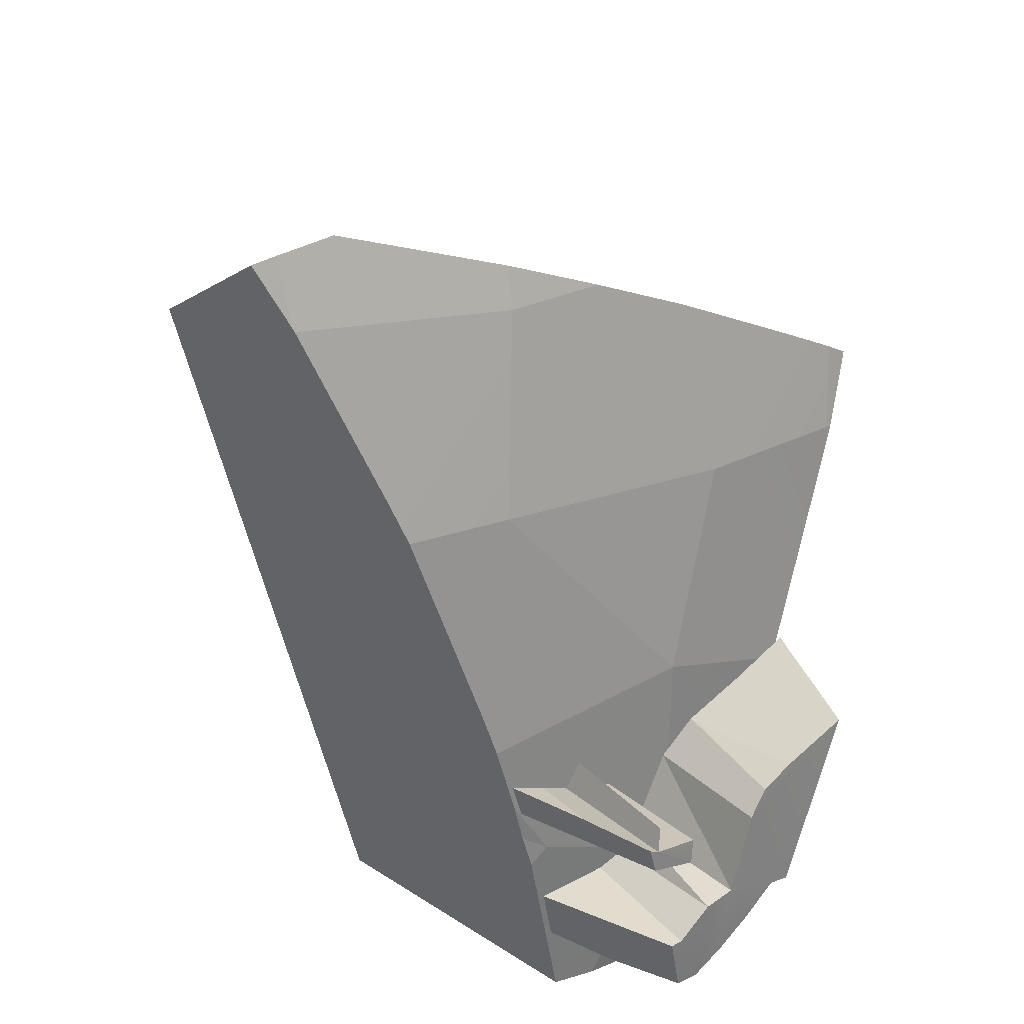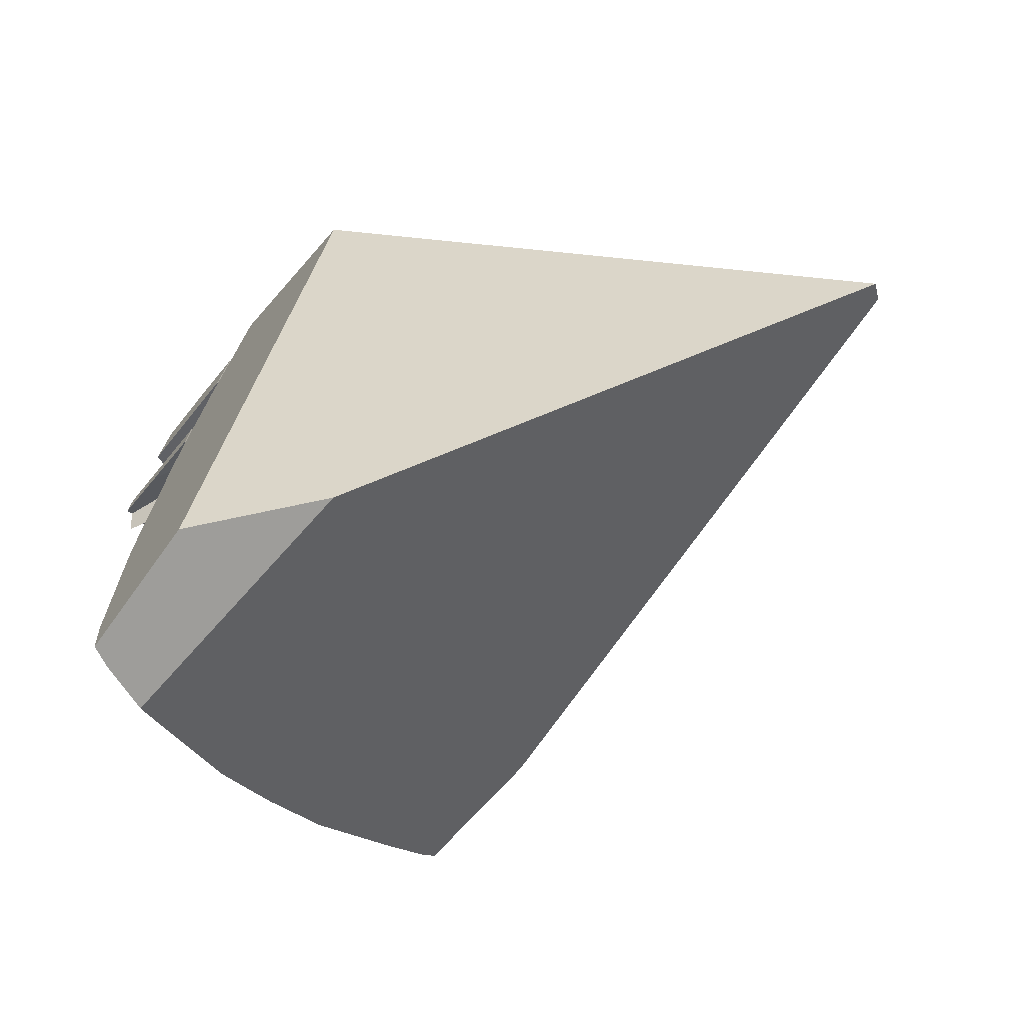
<metadata>
{"format":"obj","ext":"obj","renderer":"f3d","projection":"perspective","resolution":1024,"background":"white","views":[{"elev":22.2,"azim":86.2,"up":"+Y"},{"elev":42.2,"azim":173.0,"up":"+Z"}]}
</metadata>
<code>
g  Instance
v 8.735 -49.98 -4.821
v 8.61 -49.02 -5.013
v 9.215 -49 -4.006
v 9.017 -50.77 -4.203
v 9.137 -50.5 -4.041
v 9.086 -50.68 -4.082
v 8.136 -49 -5.625
v 8.121 -49.02 -5.642
v 8.116 -49 -5.647
v 8.397 -50.89 -5.176
v 8.436 -50.86 -5.136
v 8.398 -50.89 -5.178
v 9.434 -50.64 -4.834
v 9.168 -50.52 -4.095
v 8.897 -50.51 -4.511
v 8.897 -50.51 -4.511
v 9.168 -50.52 -4.095
v 9.152 -50.51 -4.07
v 8.34 -50.04 -5.388
v 8.325 -50.03 -5.409
v 8.436 -50.86 -5.136
v 8.436 -50.86 -5.136
v 8.325 -50.03 -5.409
v 8.376 -50.62 -5.249
v 8.436 -50.86 -5.136
v 8.49 -50.17 -5.175
v 8.34 -50.04 -5.388
v 8.49 -50.17 -5.175
v 8.436 -50.86 -5.136
v 8.649 -50.3 -4.93
v 8.649 -50.3 -4.93
v 8.436 -50.86 -5.136
v 8.729 -50.45 -4.788
v 8.436 -50.86 -5.136
v 8.578 -50.88 -4.92
v 8.729 -50.45 -4.788
v 8.763 -50.82 -4.656
v 8.729 -50.45 -4.788
v 8.578 -50.88 -4.92
v 8.637 -50.98 -4.804
v 8.763 -50.82 -4.656
v 8.578 -50.88 -4.92
v 8.763 -50.82 -4.656
v 8.637 -50.98 -4.804
v 8.698 -51.06 -4.69
v 8.783 -50.94 -4.592
v 8.763 -50.82 -4.656
v 8.698 -51.06 -4.69
v 8.698 -51.06 -4.69
v 8.716 -51.18 -4.626
v 8.783 -50.94 -4.592
v 8.716 -51.18 -4.626
v 8.843 -51 -4.477
v 8.783 -50.94 -4.592
v 8.735 -51.3 -4.56
v 8.843 -51 -4.477
v 8.716 -51.18 -4.626
v 9.005 -51.05 -4.189
v 8.843 -51 -4.477
v 8.992 -51.09 -4.196
v 8.992 -51.09 -4.196
v 8.843 -51 -4.477
v 8.735 -51.3 -4.56
v 8.735 -51.3 -4.56
v 8.927 -51.3 -4.232
v 8.992 -51.09 -4.196
v 8.987 -50.16 -5.582
v 9.007 -50.17 -5.555
v 8.987 -50.16 -5.581
v 8.729 -50.45 -4.788
v 9.255 -50.9 -5.054
v 9.254 -50.52 -5.138
v 8.34 -50.04 -5.388
v 8.387 -50.04 -5.424
v 8.325 -50.03 -5.409
v 8.436 -50.86 -5.136
v 9.098 -50.96 -5.274
v 8.578 -50.88 -4.92
v 8.543 -50.89 -5.224
v 9.038 -50.97 -5.356
v 8.436 -50.86 -5.136
v 8.436 -50.86 -5.136
v 9.038 -50.97 -5.356
v 9.098 -50.96 -5.274
v 9.434 -50.64 -4.834
v 9.442 -50.52 -4.84
v 9.547 -50.51 -4.666
v 9.565 -50.52 -4.633
v 9.434 -50.64 -4.834
v 9.571 -50.5 -4.628
v 9.571 -50.5 -4.628
v 9.434 -50.64 -4.834
v 9.547 -50.51 -4.666
v 9.565 -50.52 -4.633
v 9.539 -50.61 -4.656
v 9.434 -50.64 -4.834
v 9.007 -50.17 -5.555
v 8.991 -50.2 -5.571
v 8.987 -50.16 -5.581
v 8.996 -50.27 -5.551
v 8.991 -50.2 -5.571
v 9.007 -50.17 -5.555
v 9.098 -50.96 -5.274
v 9.038 -50.97 -5.356
v 9.007 -50.17 -5.555
v 9.007 -50.17 -5.555
v 9.038 -50.97 -5.356
v 8.996 -50.27 -5.551
v 9.007 -50.17 -5.555
v 9.254 -50.52 -5.138
v 9.098 -50.96 -5.274
v 9.254 -50.52 -5.138
v 9.007 -50.17 -5.555
v 9.154 -50.3 -5.32
v 9.254 -50.52 -5.138
v 9.154 -50.3 -5.32
v 9.225 -50.39 -5.202
v 9.255 -50.9 -5.054
v 9.098 -50.96 -5.274
v 9.254 -50.52 -5.138
v 9.255 -50.9 -5.054
v 9.156 -51.11 -5.147
v 9.098 -50.96 -5.274
v 9.255 -50.9 -5.054
v 9.214 -51.24 -5.021
v 9.156 -51.11 -5.147
v 9.322 -50.95 -4.937
v 9.214 -51.24 -5.021
v 9.255 -50.9 -5.054
v 9.322 -50.95 -4.937
v 9.273 -51.35 -4.897
v 9.214 -51.24 -5.021
v 9.273 -51.35 -4.897
v 9.322 -50.95 -4.937
v 9.376 -51.1 -4.808
v 9.376 -51.1 -4.808
v 9.402 -51.11 -4.761
v 9.273 -51.35 -4.897
v 9.273 -51.35 -4.897
v 9.402 -51.11 -4.761
v 9.34 -51.31 -4.797
v 9.324 -51.36 -4.807
v 9.273 -51.35 -4.897
v 9.34 -51.31 -4.797
v 8.763 -50.82 -4.656
v 9.255 -50.9 -5.054
v 8.729 -50.45 -4.788
v 9.539 -50.61 -4.656
v 9.168 -50.52 -4.095
v 9.434 -50.64 -4.834
v 8.735 -51.3 -4.56
v 8.716 -51.18 -4.626
v 9.273 -51.35 -4.897
v 9.214 -51.24 -5.021
v 9.273 -51.35 -4.897
v 8.716 -51.18 -4.626
v 9.434 -50.64 -4.834
v 8.897 -50.51 -4.511
v 9.442 -50.52 -4.84
v 9.214 -51.24 -5.021
v 8.716 -51.18 -4.626
v 8.698 -51.06 -4.69
v 8.397 -50.89 -5.176
v 8.543 -50.89 -5.224
v 8.436 -50.86 -5.136
v 9.154 -50.3 -5.32
v 8.649 -50.3 -4.93
v 9.225 -50.39 -5.202
v 9.322 -50.95 -4.937
v 9.255 -50.9 -5.054
v 8.763 -50.82 -4.656
v 8.763 -50.82 -4.656
v 8.783 -50.94 -4.592
v 9.322 -50.95 -4.937
v 8.61 -49.02 -5.013
v 8.627 -48.21 -4.839
v 9.101 -48.07 -4.031
v 9.101 -48.07 -4.031
v 8.627 -48.21 -4.839
v 8.857 -48.04 -4.427
v 9.215 -49 -4.006
v 8.61 -49.02 -5.013
v 9.101 -48.07 -4.031
v 9.215 -49 -4.006
v 9.436 -49.01 -3.564
v 9.265 -49.94 -3.882
v 9.215 -49 -4.006
v 9.265 -49.94 -3.882
v 8.735 -49.98 -4.821
v 8.735 -49.98 -4.821
v 9.265 -49.94 -3.882
v 9.221 -50.16 -3.952
v 8.965 -51.11 -4.171
v 8.598 -51.04 -4.821
v 9.047 -50.85 -4.126
v 9.047 -50.85 -4.126
v 8.598 -51.04 -4.821
v 9.017 -50.77 -4.203
v 8.965 -51.11 -4.171
v 8.791 -51.68 -4.269
v 8.598 -51.04 -4.821
v 8.598 -51.04 -4.821
v 8.791 -51.68 -4.269
v 8.676 -51.69 -4.457
v 8.735 -49.98 -4.821
v 8.315 -50.14 -5.371
v 8.61 -49.02 -5.013
v 8.61 -49.02 -5.013
v 8.315 -50.14 -5.371
v 8.29 -49.99 -5.409
v 8.61 -49.02 -5.013
v 8.29 -49.99 -5.409
v 8.136 -49 -5.625
v 8.136 -49 -5.625
v 8.29 -49.99 -5.409
v 8.15 -49.18 -5.604
v 8.136 -49 -5.625
v 8.15 -49.18 -5.604
v 8.121 -49.02 -5.642
v 8.735 -49.98 -4.821
v 8.598 -51.04 -4.821
v 8.339 -50.6 -5.244
v 8.339 -50.6 -5.244
v 8.598 -51.04 -4.821
v 8.371 -51.03 -5.128
v 8.735 -49.98 -4.821
v 8.339 -50.6 -5.244
v 8.315 -50.14 -5.371
v 8.136 -49 -5.625
v 8.116 -49 -5.647
v 8.086 -48.6 -5.626
v 8.086 -48.6 -5.626
v 8.116 -49 -5.647
v 8.012 -48.66 -5.715
v 9.496 -47.69 -3.041
v 9.539 -47.72 -2.935
v 9.536 -47.99 -3.093
v 9.101 -48.07 -4.031
v 9.014 -47.92 -4.122
v 9.069 -47.88 -4.013
v 9.101 -48.07 -4.031
v 8.857 -48.04 -4.427
v 9.014 -47.92 -4.122
v 8.371 -51.03 -5.128
v 8.598 -51.04 -4.821
v 8.359 -51.25 -5.059
v 8.359 -51.25 -5.059
v 8.598 -51.04 -4.821
v 8.35 -51.56 -4.964
v 8.598 -51.04 -4.821
v 8.676 -51.69 -4.457
v 8.35 -51.56 -4.964
v 8.35 -51.56 -4.964
v 8.676 -51.69 -4.457
v 8.341 -51.72 -4.912
v 9.458 -48.81 -3.473
v 9.101 -48.07 -4.031
v 9.535 -48.01 -3.103
v 9.458 -48.81 -3.473
v 9.436 -49.01 -3.564
v 9.101 -48.07 -4.031
v 9.101 -48.07 -4.031
v 9.436 -49.01 -3.564
v 9.215 -49 -4.006
v 8.627 -48.21 -4.839
v 8.61 -49.02 -5.013
v 8.269 -48.47 -5.367
v 8.269 -48.47 -5.367
v 8.61 -49.02 -5.013
v 8.086 -48.6 -5.626
v 8.086 -48.6 -5.626
v 8.61 -49.02 -5.013
v 8.136 -49 -5.625
v 9.017 -50.77 -4.203
v 9.086 -50.68 -4.082
v 9.047 -50.85 -4.126
v 9.322 -47.68 -3.404
v 9.375 -47.64 -3.273
v 9.536 -48 -3.1
v 9.536 -48 -3.1
v 9.375 -47.64 -3.273
v 9.536 -47.99 -3.093
v 9.536 -47.99 -3.093
v 9.375 -47.64 -3.273
v 9.496 -47.69 -3.041
v 9.322 -47.68 -3.404
v 9.536 -48 -3.1
v 9.069 -47.88 -4.013
v 9.069 -47.88 -4.013
v 9.536 -48 -3.1
v 9.101 -48.07 -4.031
v 9.101 -48.07 -4.031
v 9.536 -48 -3.1
v 9.535 -48.01 -3.103
v 8.735 -49.98 -4.821
v 9.221 -50.16 -3.952
v 9.017 -50.77 -4.203
v 9.017 -50.77 -4.203
v 9.221 -50.16 -3.952
v 9.137 -50.5 -4.041
v 8.598 -51.04 -4.821
v 8.735 -49.98 -4.821
v 9.017 -50.77 -4.203
v 9.012 -50.33 -4.352
v 8.969 -50.45 -4.402
v 9.035 -50.45 -4.291
v 9.035 -50.45 -4.291
v 8.969 -50.45 -4.402
v 8.897 -50.51 -4.511
v 9.035 -50.45 -4.291
v 8.897 -50.51 -4.511
v 9.153 -50.51 -4.069
v 9.153 -50.51 -4.069
v 8.897 -50.51 -4.511
v 9.152 -50.51 -4.07
v 9.035 -50.45 -4.291
v 9.153 -50.51 -4.069
v 9.102 -50.41 -4.179
v 9.102 -50.41 -4.179
v 9.153 -50.51 -4.069
v 9.154 -50.51 -4.068
v 9.154 -50.51 -4.068
v 9.19 -50.36 -4.028
v 9.102 -50.41 -4.179
v 8.376 -50.62 -5.249
v 8.397 -50.85 -5.188
v 8.436 -50.86 -5.136
v 8.397 -50.85 -5.188
v 8.398 -50.89 -5.178
v 8.436 -50.86 -5.136
v 8.49 -50.17 -5.175
v 8.649 -50.3 -4.93
v 9.154 -50.3 -5.32
v 8.49 -50.17 -5.175
v 9.154 -50.3 -5.32
v 9.007 -50.17 -5.555
v 8.49 -50.17 -5.175
v 9.007 -50.17 -5.555
v 8.34 -50.04 -5.388
v 8.387 -50.04 -5.424
v 8.34 -50.04 -5.388
v 8.987 -50.16 -5.582
v 8.987 -50.16 -5.582
v 8.34 -50.04 -5.388
v 9.007 -50.17 -5.555
v 9.322 -50.95 -4.937
v 8.783 -50.94 -4.592
v 9.376 -51.1 -4.808
v 8.783 -50.94 -4.592
v 8.843 -51 -4.477
v 9.376 -51.1 -4.808
v 9.098 -50.96 -5.274
v 9.156 -51.11 -5.147
v 8.637 -50.98 -4.804
v 9.098 -50.96 -5.274
v 8.637 -50.98 -4.804
v 8.578 -50.88 -4.92
v 9.391 -50.42 -4.34
v 9.102 -50.41 -4.179
v 9.19 -50.36 -4.028
v 9.102 -51.35 -4.5
v 8.927 -51.3 -4.232
v 8.735 -51.3 -4.56
v 9.273 -51.35 -4.897
v 9.324 -51.36 -4.807
v 8.735 -51.3 -4.56
v 8.735 -51.3 -4.56
v 9.324 -51.36 -4.807
v 9.102 -51.35 -4.5
v 9.557 -50.39 -4.672
v 9.547 -50.51 -4.666
v 8.969 -50.45 -4.402
v 9.012 -50.33 -4.352
v 9.557 -50.39 -4.672
v 8.969 -50.45 -4.402
v 8.729 -50.45 -4.788
v 9.225 -50.39 -5.202
v 8.649 -50.3 -4.93
v 9.254 -50.52 -5.138
v 9.225 -50.39 -5.202
v 8.729 -50.45 -4.788
v 9.035 -50.45 -4.291
v 9.557 -50.39 -4.672
v 9.012 -50.33 -4.352
v 9.547 -50.51 -4.666
v 9.557 -50.39 -4.672
v 9.035 -50.45 -4.291
v 9.376 -51.1 -4.808
v 9.207 -51.08 -4.48
v 9.402 -51.11 -4.761
v 8.843 -51 -4.477
v 9.005 -51.05 -4.189
v 9.376 -51.1 -4.808
v 9.376 -51.1 -4.808
v 9.005 -51.05 -4.189
v 9.207 -51.08 -4.48
v 9.102 -50.41 -4.179
v 9.547 -50.51 -4.666
v 9.035 -50.45 -4.291
v 9.102 -50.41 -4.179
v 9.391 -50.42 -4.34
v 9.547 -50.51 -4.666
v 9.547 -50.51 -4.666
v 9.391 -50.42 -4.34
v 9.571 -50.5 -4.628
v 8.698 -51.06 -4.69
v 9.156 -51.11 -5.147
v 9.214 -51.24 -5.021
v 8.637 -50.98 -4.804
v 9.156 -51.11 -5.147
v 8.698 -51.06 -4.69
v 8.969 -50.45 -4.402
v 9.442 -50.52 -4.84
v 8.897 -50.51 -4.511
v 9.442 -50.52 -4.84
v 8.969 -50.45 -4.402
v 9.547 -50.51 -4.666
v 8.791 -51.68 -4.269
v 8.272 -51.24 -3.307
v 8.676 -51.69 -4.457
v 8.676 -51.69 -4.457
v 8.272 -51.24 -3.307
v 8.341 -51.72 -4.912
v 8.341 -51.72 -4.912
v 8.272 -51.24 -3.307
v 6.6 -51.09 -4.546
v 6.6 -51.09 -4.546
v 8.272 -51.24 -3.307
v 5.338 -50.39 -3.425
v 5.338 -50.39 -3.425
v 8.272 -51.24 -3.307
v 5.371 -50.36 -3.295
v 6.6 -51.09 -4.546
v 5.338 -50.39 -3.425
v 7.491 -49 -5.448
v 9.496 -47.69 -3.041
v 9.375 -47.64 -3.273
v 9.539 -47.72 -2.935
v 9.539 -47.72 -2.935
v 9.375 -47.64 -3.273
v 9.131 -48.02 -2.563
v 9.131 -48.02 -2.563
v 9.375 -47.64 -3.273
v 8.441 -48.25 -2.655
v 9.19 -50.36 -4.028
v 9.154 -50.51 -4.068
v 9.391 -50.42 -4.34
v 9.154 -50.51 -4.068
v 9.153 -50.51 -4.069
v 9.391 -50.42 -4.34
v 9.153 -50.51 -4.069
v 9.152 -50.51 -4.07
v 9.391 -50.42 -4.34
v 9.391 -50.42 -4.34
v 9.152 -50.51 -4.07
v 9.571 -50.5 -4.628
v 9.571 -50.5 -4.628
v 9.152 -50.51 -4.07
v 9.565 -50.52 -4.633
v 9.565 -50.52 -4.633
v 9.152 -50.51 -4.07
v 9.539 -50.61 -4.656
v 9.539 -50.61 -4.656
v 9.152 -50.51 -4.07
v 9.168 -50.52 -4.095
v 9.324 -51.36 -4.807
v 9.34 -51.31 -4.797
v 9.102 -51.35 -4.5
v 9.102 -51.35 -4.5
v 9.34 -51.31 -4.797
v 8.927 -51.3 -4.232
v 8.927 -51.3 -4.232
v 9.34 -51.31 -4.797
v 8.992 -51.09 -4.196
v 8.992 -51.09 -4.196
v 9.34 -51.31 -4.797
v 9.005 -51.05 -4.189
v 9.005 -51.05 -4.189
v 9.34 -51.31 -4.797
v 9.207 -51.08 -4.48
v 9.207 -51.08 -4.48
v 9.34 -51.31 -4.797
v 9.402 -51.11 -4.761
v 9.137 -50.5 -4.041
v 9.221 -50.16 -3.952
v 9.086 -50.68 -4.082
v 9.047 -50.85 -4.126
v 9.086 -50.68 -4.082
v 8.965 -51.11 -4.171
v 9.086 -50.68 -4.082
v 9.221 -50.16 -3.952
v 8.965 -51.11 -4.171
v 8.965 -51.11 -4.171
v 9.221 -50.16 -3.952
v 8.791 -51.68 -4.269
v 8.791 -51.68 -4.269
v 9.221 -50.16 -3.952
v 8.272 -51.24 -3.307
v 8.272 -51.24 -3.307
v 9.221 -50.16 -3.952
v 9.131 -48.02 -2.563
v 9.131 -48.02 -2.563
v 9.221 -50.16 -3.952
v 9.539 -47.72 -2.935
v 9.539 -47.72 -2.935
v 9.221 -50.16 -3.952
v 9.536 -47.99 -3.093
v 9.536 -47.99 -3.093
v 9.221 -50.16 -3.952
v 9.536 -48 -3.1
v 9.536 -48 -3.1
v 9.221 -50.16 -3.952
v 9.535 -48.01 -3.103
v 9.535 -48.01 -3.103
v 9.221 -50.16 -3.952
v 9.458 -48.81 -3.473
v 9.458 -48.81 -3.473
v 9.221 -50.16 -3.952
v 9.436 -49.01 -3.564
v 9.436 -49.01 -3.564
v 9.221 -50.16 -3.952
v 9.265 -49.94 -3.882
v 8.857 -48.04 -4.427
v 8.627 -48.21 -4.839
v 9.014 -47.92 -4.122
v 9.014 -47.92 -4.122
v 8.627 -48.21 -4.839
v 9.069 -47.88 -4.013
v 9.069 -47.88 -4.013
v 8.627 -48.21 -4.839
v 9.322 -47.68 -3.404
v 9.322 -47.68 -3.404
v 8.627 -48.21 -4.839
v 9.375 -47.64 -3.273
v 9.375 -47.64 -3.273
v 8.627 -48.21 -4.839
v 8.441 -48.25 -2.655
v 8.441 -48.25 -2.655
v 8.627 -48.21 -4.839
v 5.371 -50.36 -3.295
v 5.371 -50.36 -3.295
v 8.627 -48.21 -4.839
v 5.338 -50.39 -3.425
v 5.338 -50.39 -3.425
v 8.627 -48.21 -4.839
v 7.491 -49 -5.448
v 7.491 -49 -5.448
v 8.627 -48.21 -4.839
v 8.012 -48.66 -5.715
v 8.012 -48.66 -5.715
v 8.627 -48.21 -4.839
v 8.086 -48.6 -5.626
v 8.086 -48.6 -5.626
v 8.627 -48.21 -4.839
v 8.269 -48.47 -5.367
v 8.441 -48.25 -2.655
v 5.371 -50.36 -3.295
v 9.131 -48.02 -2.563
v 9.131 -48.02 -2.563
v 5.371 -50.36 -3.295
v 8.272 -51.24 -3.307
v 8.397 -50.89 -5.176
v 8.398 -50.89 -5.178
v 8.543 -50.89 -5.224
v 8.398 -50.89 -5.178
v 8.397 -50.85 -5.188
v 8.543 -50.89 -5.224
v 8.543 -50.89 -5.224
v 8.397 -50.85 -5.188
v 9.038 -50.97 -5.356
v 9.038 -50.97 -5.356
v 8.397 -50.85 -5.188
v 8.996 -50.27 -5.551
v 8.996 -50.27 -5.551
v 8.397 -50.85 -5.188
v 8.991 -50.2 -5.571
v 8.991 -50.2 -5.571
v 8.397 -50.85 -5.188
v 8.987 -50.16 -5.581
v 8.987 -50.16 -5.581
v 8.397 -50.85 -5.188
v 8.987 -50.16 -5.582
v 8.987 -50.16 -5.582
v 8.397 -50.85 -5.188
v 8.387 -50.04 -5.424
v 8.387 -50.04 -5.424
v 8.397 -50.85 -5.188
v 8.325 -50.03 -5.409
v 8.325 -50.03 -5.409
v 8.397 -50.85 -5.188
v 8.376 -50.62 -5.249
v 8.371 -51.03 -5.128
v 8.359 -51.25 -5.059
v 8.339 -50.6 -5.244
v 8.339 -50.6 -5.244
v 8.359 -51.25 -5.059
v 8.315 -50.14 -5.371
v 8.315 -50.14 -5.371
v 8.359 -51.25 -5.059
v 8.29 -49.99 -5.409
v 8.29 -49.99 -5.409
v 8.359 -51.25 -5.059
v 8.15 -49.18 -5.604
v 8.15 -49.18 -5.604
v 8.359 -51.25 -5.059
v 8.121 -49.02 -5.642
v 8.121 -49.02 -5.642
v 8.359 -51.25 -5.059
v 8.116 -49 -5.647
v 8.116 -49 -5.647
v 8.359 -51.25 -5.059
v 8.012 -48.66 -5.715
v 8.012 -48.66 -5.715
v 8.359 -51.25 -5.059
v 7.491 -49 -5.448
v 7.491 -49 -5.448
v 8.359 -51.25 -5.059
v 6.6 -51.09 -4.546
v 6.6 -51.09 -4.546
v 8.359 -51.25 -5.059
v 8.341 -51.72 -4.912
v 8.341 -51.72 -4.912
v 8.359 -51.25 -5.059
v 8.35 -51.56 -4.964
f 1 2 3
f 4 5 6
f 7 8 9
f 10 11 12
f 13 14 15
f 16 17 18
f 19 20 21
f 22 23 24
f 25 26 27
f 28 29 30
f 31 32 33
f 34 35 36
f 37 38 39
f 40 41 42
f 43 44 45
f 46 47 48
f 49 50 51
f 52 53 54
f 55 56 57
f 58 59 60
f 61 62 63
f 64 65 66
f 67 68 69
f 70 71 72
f 73 74 75
f 76 77 78
f 79 80 81
f 82 83 84
f 85 86 87
f 88 89 90
f 91 92 93
f 94 95 96
f 97 98 99
f 100 101 102
f 103 104 105
f 106 107 108
f 109 110 111
f 112 113 114
f 115 116 117
f 118 119 120
f 121 122 123
f 124 125 126
f 127 128 129
f 130 131 132
f 133 134 135
f 136 137 138
f 139 140 141
f 142 143 144
f 145 146 147
f 148 149 150
f 151 152 153
f 154 155 156
f 157 158 159
f 160 161 162
f 163 164 165
f 166 167 168
f 169 170 171
f 172 173 174
f 175 176 177
f 178 179 180
f 181 182 183
f 184 185 186
f 187 188 189
f 190 191 192
f 193 194 195
f 196 197 198
f 199 200 201
f 202 203 204
f 205 206 207
f 208 209 210
f 211 212 213
f 214 215 216
f 217 218 219
f 220 221 222
f 223 224 225
f 226 227 228
f 229 230 231
f 232 233 234
f 235 236 237
f 238 239 240
f 241 242 243
f 244 245 246
f 247 248 249
f 250 251 252
f 253 254 255
f 256 257 258
f 259 260 261
f 262 263 264
f 265 266 267
f 268 269 270
f 271 272 273
f 274 275 276
f 277 278 279
f 280 281 282
f 283 284 285
f 286 287 288
f 289 290 291
f 292 293 294
f 295 296 297
f 298 299 300
f 301 302 303
f 304 305 306
f 307 308 309
f 310 311 312
f 313 314 315
f 316 317 318
f 319 320 321
f 322 323 324
f 325 326 327
f 328 329 330
f 331 332 333
f 334 335 336
f 337 338 339
f 340 341 342
f 343 344 345
f 346 347 348
f 349 350 351
f 352 353 354
f 355 356 357
f 358 359 360
f 361 362 363
f 364 365 366
f 367 368 369
f 370 371 372
f 373 374 375
f 376 377 378
f 379 380 381
f 382 383 384
f 385 386 387
f 388 389 390
f 391 392 393
f 394 395 396
f 397 398 399
f 400 401 402
f 403 404 405
f 406 407 408
f 409 410 411
f 412 413 414
f 415 416 417
f 418 419 420
f 421 422 423
f 424 425 426
f 427 428 429
f 430 431 432
f 433 434 435
f 436 437 438
f 439 440 441
f 442 443 444
f 445 446 447
f 448 449 450
f 451 452 453
f 454 455 456
f 457 458 459
f 460 461 462
f 463 464 465
f 466 467 468
f 469 470 471
f 472 473 474
f 475 476 477
f 478 479 480
f 481 482 483
f 484 485 486
f 487 488 489
f 490 491 492
f 493 494 495
f 496 497 498
f 499 500 501
f 502 503 504
f 505 506 507
f 508 509 510
f 511 512 513
f 514 515 516
f 517 518 519
f 520 521 522
f 523 524 525
f 526 527 528
f 529 530 531
f 532 533 534
f 535 536 537
f 538 539 540
f 541 542 543
f 544 545 546
f 547 548 549
f 550 551 552
f 553 554 555
f 556 557 558
f 559 560 561
f 562 563 564
f 565 566 567
f 568 569 570
f 571 572 573
f 574 575 576
f 577 578 579
f 580 581 582
f 583 584 585
f 586 587 588
f 589 590 591
f 592 593 594
f 595 596 597
f 598 599 600
f 601 602 603
f 604 605 606
f 607 608 609
f 610 611 612
f 613 614 615
f 616 617 618
f 619 620 621
f 622 623 624

</code>
